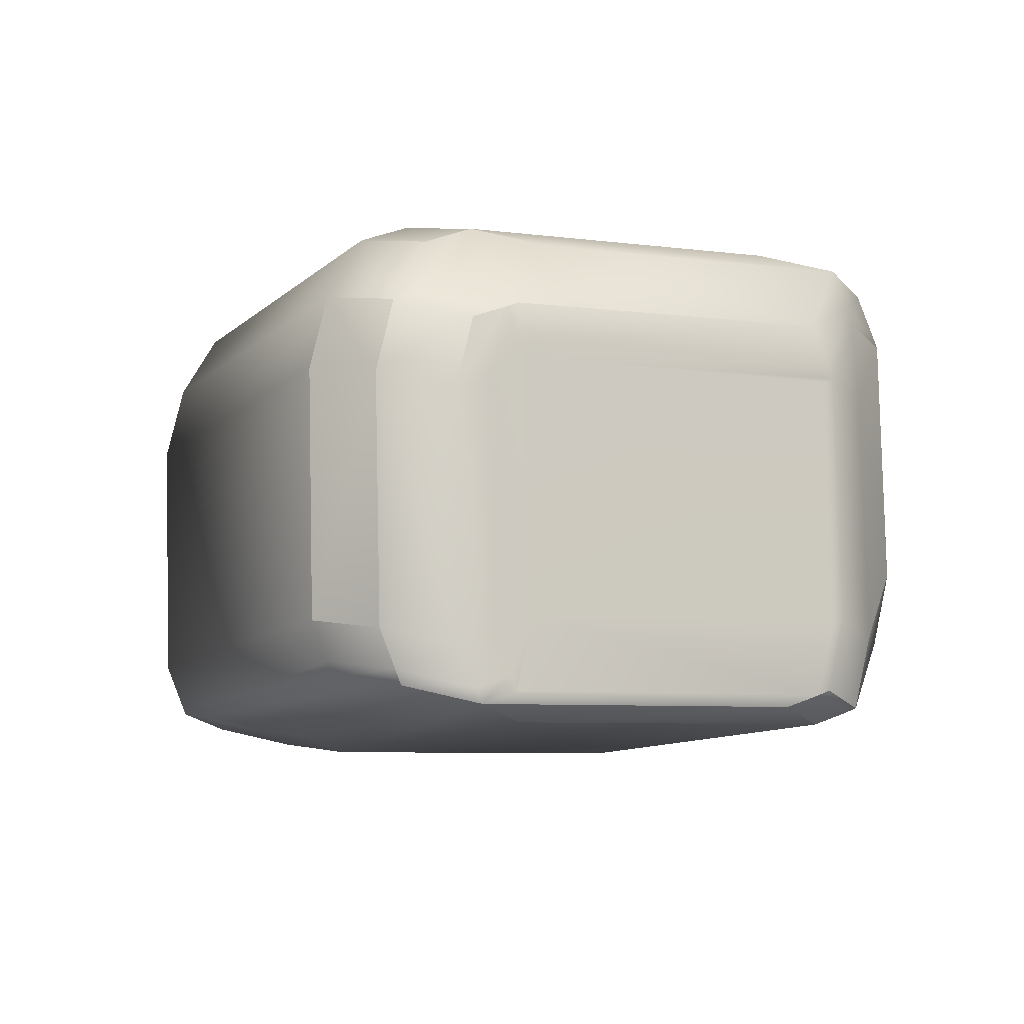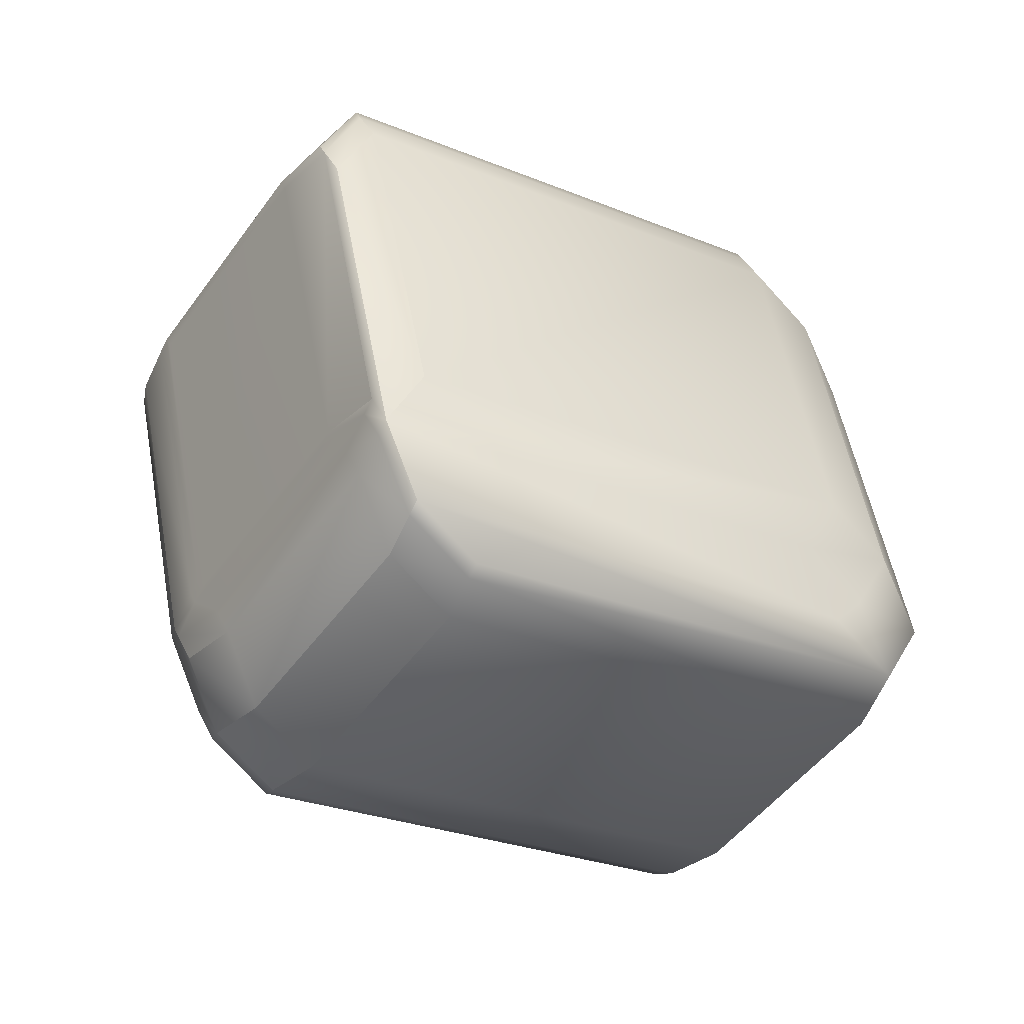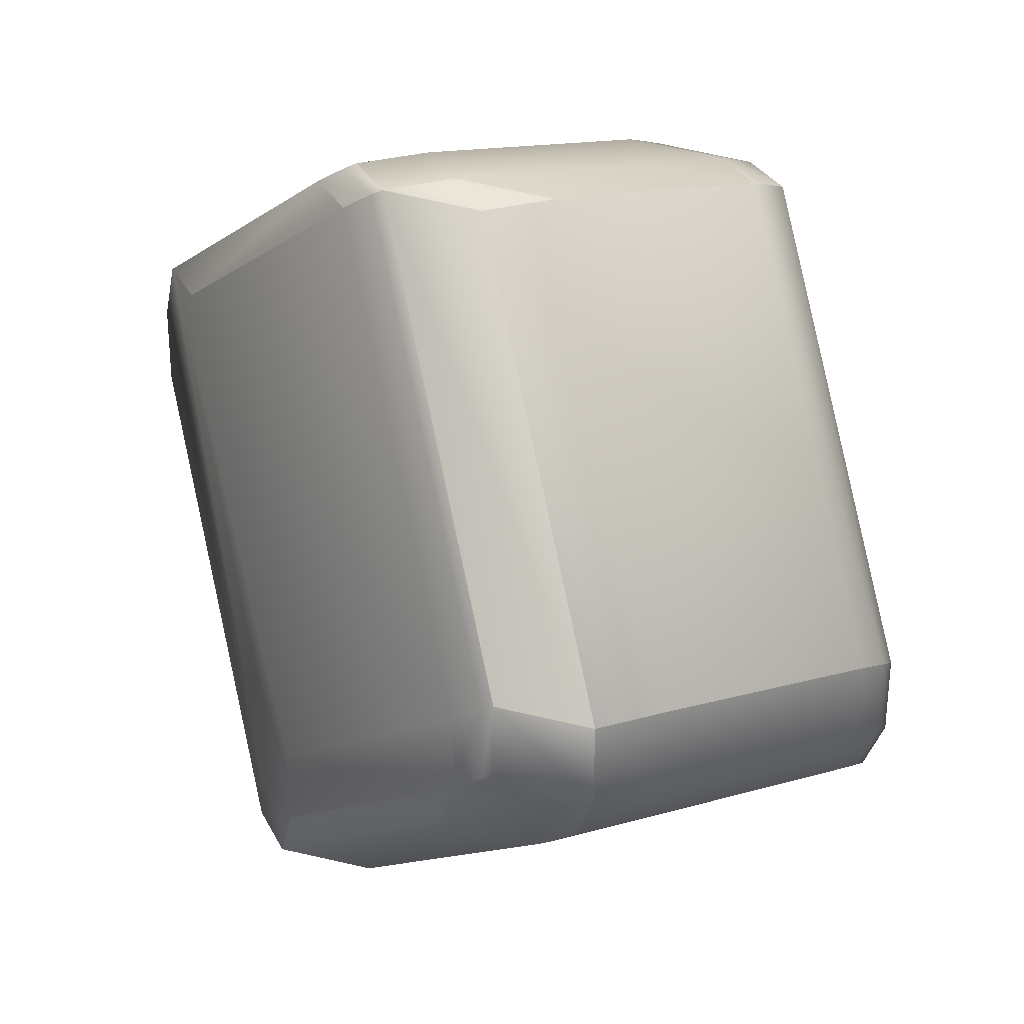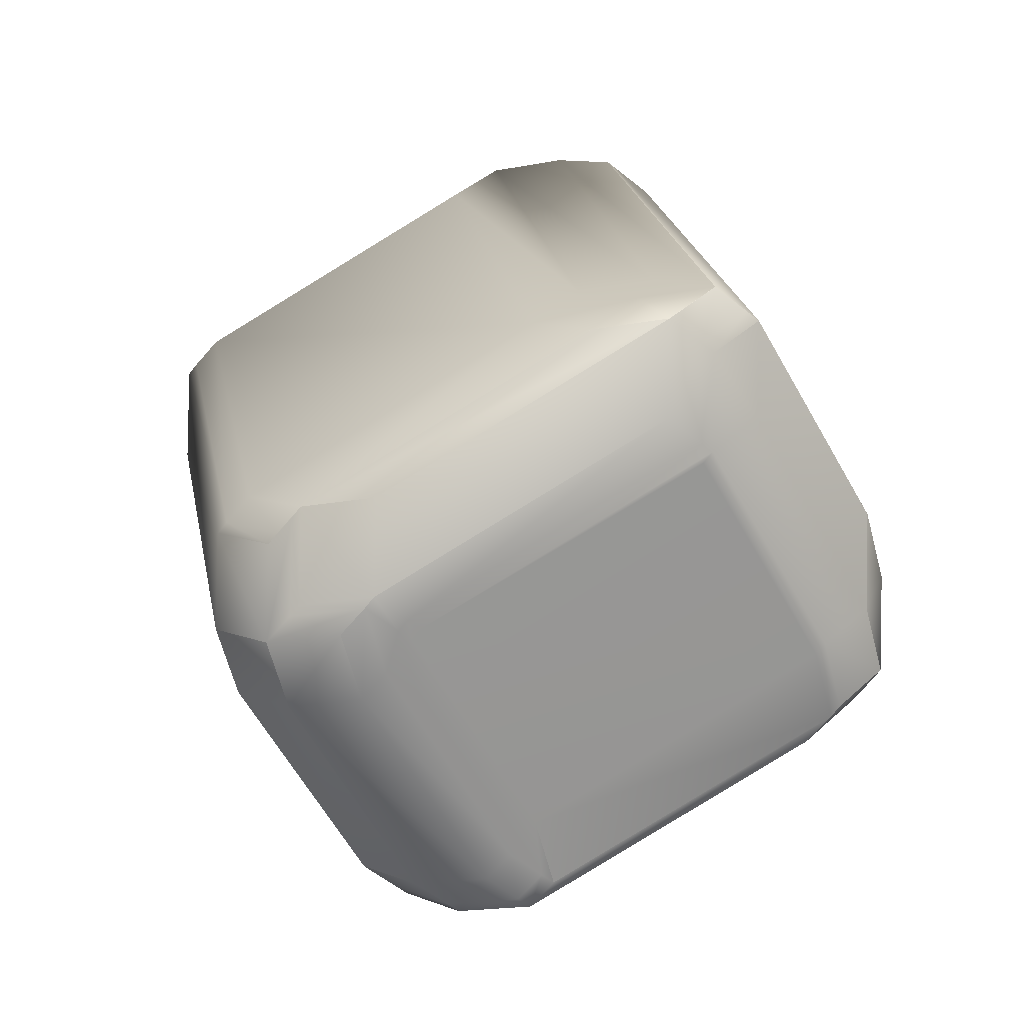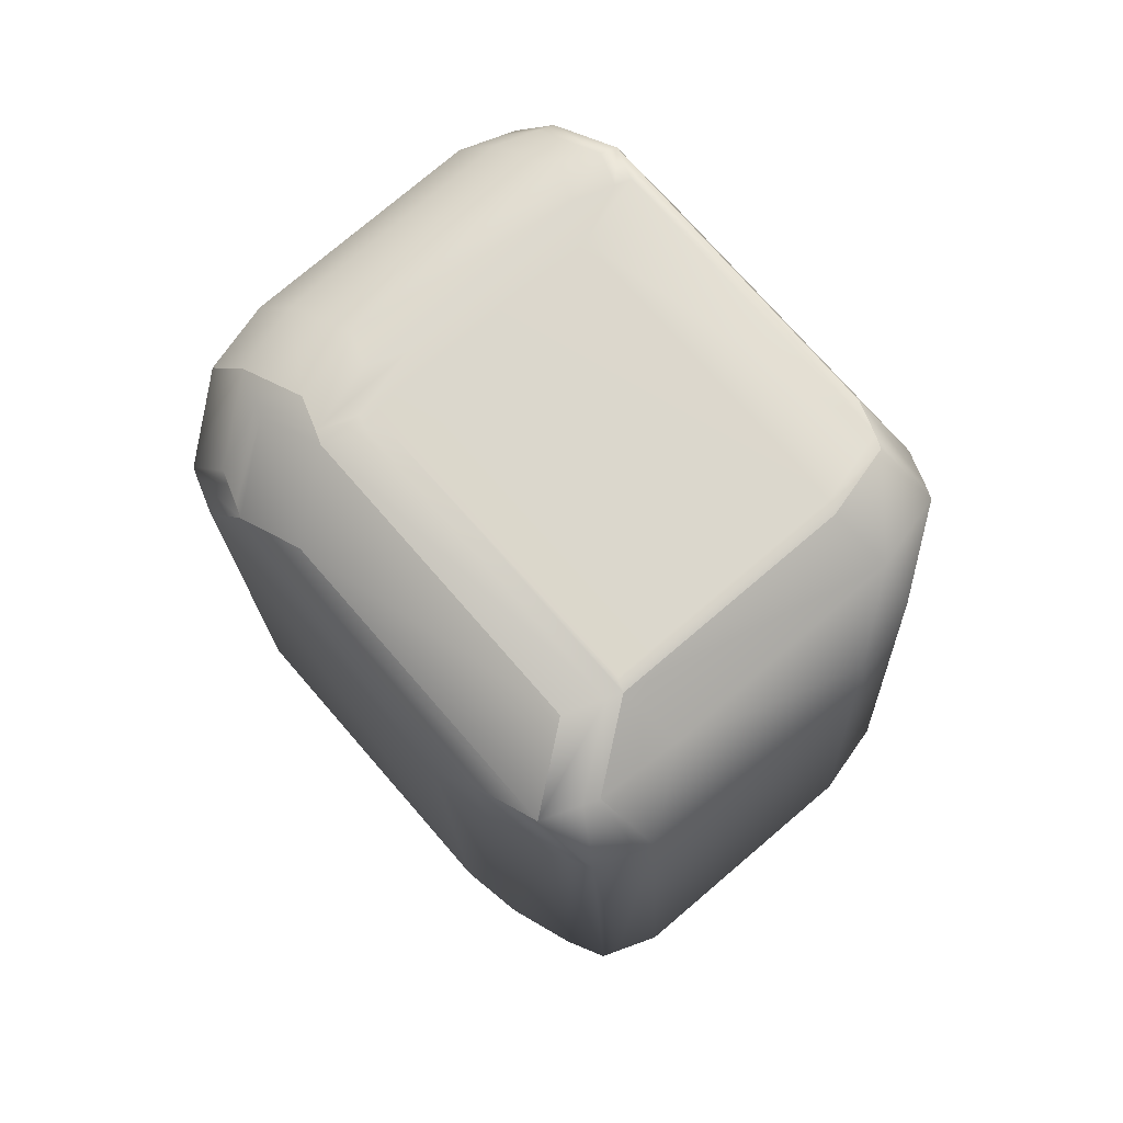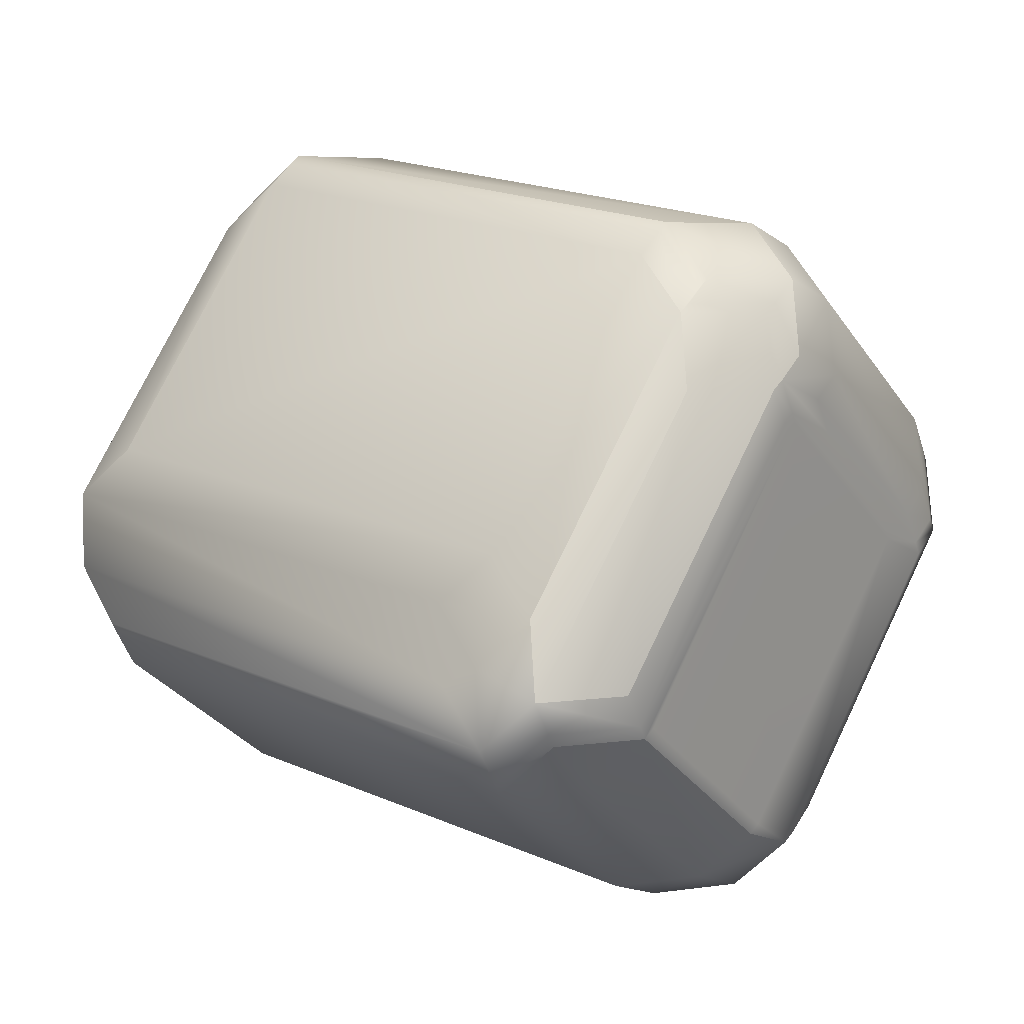
<metadata>
{"format":"obj","ext":"obj","renderer":"f3d","projection":"perspective","resolution":1024,"background":"white","views":[{"elev":-77.2,"azim":-122.1,"up":"+Y"},{"elev":-8.1,"azim":25.5,"up":"+Z"},{"elev":75.9,"azim":136.9,"up":"+Z"},{"elev":-37.3,"azim":-91.7,"up":"+Y"},{"elev":41.0,"azim":111.2,"up":"+Y"},{"elev":4.8,"azim":98.0,"up":"+Z"}]}
</metadata>
<code>
v 0.3213 0.333 1.068
v 0.3441 0.2998 1.068
v 0.402 0.2952 1.121
v 0.3213 0.3332 1.068
v 0.3166 0.3111 1.048
v 0.4249 0.262 1.121
v 0.3395 0.2778 1.048
v 0.402 0.2953 1.121
v 0.4516 0.2482 1.13
v 0.4517 0.2483 1.13
v 0.4202 0.2399 1.101
v 0.4249 0.262 1.121
v 0.447 0.2262 1.11
v 0.3776 0.2298 0.9117
v 0.3878 0.2259 0.9255
v 0.3253 0.2831 1.029
v 0.3776 0.2298 0.9117
v 0.3813 0.2269 0.9081
v 0.3915 0.223 0.9218
v 0.3813 0.2269 0.9081
v 0.3355 0.2792 1.043
v 0.3918 0.2245 0.9308
v 0.3956 0.2216 0.9272
v 0.3024 0.3164 1.029
v 0.3126 0.3125 1.043
v 0.3071 0.3385 1.049
v 0.3024 0.3165 1.029
v 0.3547 0.2631 0.9117
v 0.3024 0.3164 1.029
v 0.3173 0.3346 1.063
v 0.3432 0.2749 1.044
v 0.4239 0.237 1.098
v 0.3911 0.2204 0.8983
v 0.4179 0.2067 0.9071
v 0.3911 0.2204 0.8983
v 0.4082 0.2132 0.9169
v 0.4723 0.1851 0.9752
v 0.4763 0.1837 0.9805
v 0.4184 0.2093 0.9307
v 0.4991 0.1714 0.984
v 0.5031 0.17 0.9893
v 0.4508 0.2233 1.106
v 0.5031 0.17 0.9893
v 0.4508 0.2233 1.106
v 0.447 0.2262 1.11
v 0.447 0.2262 1.11
v 0.5128 0.1635 0.9795
v 0.4605 0.2168 1.097
v 0.3071 0.3385 1.049
v 0.3173 0.3346 1.063
v 0.3213 0.3332 1.068
v 0.4288 0.2816 1.13
v 0.4288 0.2816 1.13
v 0.402 0.2953 1.121
v 0.5339 0.4583 1.097
v 0.5568 0.425 1.097
v 0.5568 0.425 1.097
v 0.5339 0.4583 1.097
v 0.4517 0.2483 1.13
v 0.4555 0.2454 1.126
v 0.4555 0.2454 1.126
v 0.4508 0.2233 1.106
v 0.5175 0.1855 0.9996
v 0.5175 0.1855 0.9996
v 0.4652 0.2388 1.117
v 0.4605 0.2168 1.097
v 0.5128 0.1635 0.9796
v 0.4652 0.2388 1.117
v 0.5619 0.4792 1.043
v 0.5504 0.4757 1.074
v 0.5601 0.4692 1.064
v 0.5716 0.4727 1.033
v 0.5619 0.4792 1.043
v 0.5503 0.4757 1.074
v 0.5732 0.4424 1.074
v 0.583 0.4359 1.064
v 0.577 0.4395 1.07
v 0.5638 0.4663 1.06
v 0.5754 0.4698 1.029
v 0.5716 0.4727 1.033
v 0.5867 0.433 1.06
v 0.6277 0.4165 0.9124
v 0.6506 0.3832 0.9124
v 0.6506 0.3831 0.9123
v 0.5983 0.4365 1.029
v 0.6277 0.4165 0.9123
v 0.5754 0.4698 1.029
v 0.639 0.3797 0.9432
v 0.639 0.3797 0.9432
v 0.5983 0.4365 1.029
v 0.5867 0.433 1.06
v 0.5605 0.4221 1.093
v 0.5703 0.4156 1.083
v 0.3663 0.2666 0.8808
v 0.3891 0.2333 0.8808
v 0.3663 0.2667 0.8808
v 0.376 0.2601 0.8711
v 0.37 0.2637 0.8772
v 0.376 0.2601 0.871
v 0.3929 0.2304 0.8772
v 0.3797 0.2572 0.8674
v 0.3798 0.2572 0.8674
v 0.3139 0.3199 0.9979
v 0.3139 0.32 0.9979
v 0.4026 0.2239 0.8674
v 0.3962 0.2746 0.8445
v 0.4294 0.2102 0.8763
v 0.4027 0.2239 0.8674
v 0.4191 0.2413 0.8445
v 0.4889 0.1753 0.9702
v 0.5101 0.1723 0.9296
v 0.4986 0.1688 0.9604
v 0.4294 0.2102 0.8762
v 0.5101 0.1723 0.9296
v 0.5088 0.1649 0.9742
v 0.5203 0.1683 0.9434
v 0.5244 0.167 0.9487
v 0.5204 0.1684 0.9434
v 0.5244 0.167 0.9487
v 0.4121 0.5153 1.015
v 0.4162 0.5139 1.021
v 0.4162 0.5139 1.021
v 0.4121 0.5153 1.015
v 0.3071 0.3386 1.049
v 0.4264 0.5099 1.034
v 0.4264 0.5099 1.034
v 0.5071 0.472 1.088
v 0.5339 0.4584 1.097
v 0.5071 0.4721 1.088
v 0.6226 0.3623 0.9661
v 0.6179 0.3402 0.9461
v 0.4925 0.4828 0.8444
v 0.5022 0.4763 0.8347
v 0.4925 0.4828 0.8444
v 0.4401 0.5362 0.9615
v 0.4499 0.5296 0.9518
v 0.4767 0.5159 0.9606
v 0.506 0.4734 0.8311
v 0.5022 0.4763 0.8347
v 0.529 0.4626 0.8435
v 0.4286 0.5327 0.9924
v 0.4442 0.5348 0.9668
v 0.3351 0.3594 0.995
v 0.3235 0.3559 1.026
v 0.4539 0.5282 0.9571
v 0.4355 0.5141 0.9415
v 0.4401 0.5361 0.9615
v 0.4326 0.5313 0.9977
v 0.3304 0.3374 0.9749
v 0.3186 0.342 1.018
v 0.4428 0.5273 1.011
v 0.4544 0.5308 0.9806
v 0.4641 0.5243 0.9709
v 0.5346 0.4903 1.01
v 0.4807 0.5145 0.9659
v 0.5351 0.4929 1.034
v 0.5236 0.4894 1.065
v 0.5448 0.4864 1.024
v 0.5614 0.4766 1.019
v 0.5327 0.4597 0.8399
v 0.506 0.4734 0.831
v 0.5574 0.478 1.014
v 0.6097 0.4247 0.8968
v 0.5611 0.4751 1.01
v 0.6135 0.4218 0.8932
v 0.5652 0.4737 1.016
v 0.6134 0.4218 0.8932
v 0.5327 0.4597 0.8399
v 0.6363 0.3885 0.8932
v 0.6363 0.3885 0.8932
v 0.6175 0.4204 0.8985
v 0.6404 0.3871 0.8985
v 0.6357 0.365 0.8785
v 0.6317 0.3664 0.8731
v 0.6459 0.3611 0.8923
v 0.6344 0.3576 0.9231
v 0.3827 0.284 0.8579
v 0.3925 0.2775 0.8481
v 0.4191 0.2413 0.8445
v 0.4459 0.2276 0.8533
v 0.5266 0.1897 0.9066
v 0.5266 0.1897 0.9066
v 0.5368 0.1858 0.9204
v 0.5409 0.1844 0.9257
v 0.6295 0.3437 0.9152
v 0.4878 0.4608 0.8244
v 0.4975 0.4542 0.8146
v 0.5013 0.4513 0.811
v 0.5242 0.418 0.811
v 0.5281 0.4376 0.8198
v 0.551 0.4043 0.8198
v 0.4459 0.2276 0.8533
v 0.6088 0.3997 0.8731
f 1 2 3
f 1 3 4
f 1 5 2
f 1 4 5
f 2 6 3
f 2 5 7
f 2 7 6
f 3 6 8
f 3 8 4
f 6 9 10
f 6 7 11
f 6 11 9
f 6 12 8
f 6 10 12
f 9 11 13
f 9 13 10
f 14 15 16
f 14 16 17
f 14 18 19
f 14 19 15
f 14 17 20
f 14 20 18
f 15 21 16
f 15 22 21
f 15 19 23
f 15 23 22
f 24 16 25
f 24 25 26
f 24 26 27
f 24 28 16
f 24 29 28
f 24 27 29
f 16 21 25
f 16 28 17
f 25 21 5
f 25 5 30
f 25 30 26
f 21 22 7
f 21 7 5
f 22 23 31
f 22 31 7
f 5 4 30
f 7 31 32
f 7 32 11
f 11 32 13
f 18 33 34
f 18 20 35
f 18 35 33
f 18 36 19
f 18 34 36
f 33 35 34
f 19 37 38
f 19 38 23
f 19 36 39
f 19 39 37
f 37 39 40
f 37 40 38
f 23 38 32
f 23 32 31
f 38 41 42
f 38 42 32
f 38 40 43
f 38 43 41
f 32 42 13
f 13 42 44
f 13 45 46
f 13 44 45
f 13 46 10
f 41 43 42
f 42 43 47
f 42 47 48
f 42 48 44
f 26 30 49
f 26 49 27
f 30 4 50
f 30 50 49
f 4 8 51
f 4 51 50
f 8 12 52
f 8 52 53
f 8 54 51
f 8 53 54
f 12 10 52
f 55 56 57
f 55 58 53
f 55 57 58
f 55 53 59
f 55 59 56
f 56 59 57
f 52 10 59
f 52 59 53
f 10 60 61
f 10 61 59
f 10 46 62
f 10 62 60
f 63 64 65
f 63 65 66
f 63 67 64
f 63 66 67
f 60 68 61
f 60 62 66
f 60 66 68
f 68 65 61
f 68 66 65
f 69 70 71
f 69 72 73
f 69 71 72
f 69 73 74
f 69 74 70
f 70 75 71
f 70 58 57
f 70 57 75
f 70 74 58
f 75 76 71
f 75 77 76
f 75 57 77
f 72 71 78
f 72 79 80
f 72 78 79
f 72 80 73
f 71 76 78
f 76 77 81
f 76 81 78
f 82 83 84
f 82 79 85
f 82 85 83
f 82 86 87
f 82 84 86
f 82 87 79
f 83 88 89
f 83 85 90
f 83 89 84
f 83 90 91
f 83 91 88
f 88 91 89
f 77 57 92
f 77 92 81
f 79 78 85
f 79 87 80
f 85 78 81
f 85 81 91
f 85 91 90
f 81 92 93
f 81 93 91
f 94 95 17
f 94 28 96
f 94 17 28
f 94 97 98
f 94 98 95
f 94 96 99
f 94 99 97
f 95 98 100
f 95 100 20
f 95 20 17
f 28 29 96
f 97 101 98
f 97 99 102
f 97 102 101
f 103 29 104
f 103 96 29
f 103 104 96
f 29 27 104
f 98 101 105
f 98 105 100
f 100 105 20
f 20 105 35
f 101 102 106
f 101 106 105
f 105 107 35
f 105 108 107
f 105 106 109
f 105 109 108
f 35 107 34
f 45 44 62
f 45 62 46
f 36 34 110
f 36 110 39
f 107 111 112
f 107 112 34
f 107 108 113
f 107 113 114
f 107 114 111
f 34 112 110
f 39 110 40
f 110 112 115
f 110 115 40
f 111 116 112
f 111 114 116
f 112 116 115
f 40 115 47
f 40 47 43
f 116 117 115
f 116 114 118
f 116 118 117
f 115 117 47
f 117 118 119
f 117 119 67
f 117 67 47
f 47 67 66
f 47 66 48
f 44 48 66
f 44 66 62
f 120 49 121
f 120 121 122
f 120 123 124
f 120 124 49
f 120 122 123
f 49 50 51
f 49 51 121
f 49 124 27
f 121 125 126
f 121 51 125
f 121 126 122
f 125 51 127
f 125 127 126
f 51 54 127
f 127 54 53
f 127 58 128
f 127 53 58
f 127 129 126
f 127 128 129
f 58 74 128
f 57 59 92
f 59 61 92
f 130 64 67
f 130 93 64
f 130 89 91
f 130 91 93
f 130 131 89
f 130 67 131
f 64 93 65
f 92 61 93
f 93 61 65
f 132 133 134
f 132 135 136
f 132 136 133
f 132 134 135
f 133 136 137
f 133 138 139
f 133 140 138
f 133 137 140
f 133 139 134
f 135 141 142
f 135 143 144
f 135 144 141
f 135 142 145
f 135 145 136
f 135 146 143
f 135 134 147
f 135 147 146
f 141 144 124
f 141 148 142
f 141 123 122
f 141 124 123
f 141 122 148
f 136 145 137
f 143 146 149
f 143 149 150
f 143 150 144
f 144 150 124
f 142 148 151
f 142 152 153
f 142 151 152
f 142 153 145
f 148 122 126
f 148 126 151
f 145 153 154
f 145 154 155
f 145 155 137
f 152 151 156
f 152 156 153
f 151 157 156
f 151 126 157
f 153 156 158
f 153 158 154
f 154 158 80
f 154 159 155
f 154 80 159
f 156 157 73
f 156 73 80
f 156 80 158
f 157 74 73
f 157 126 129
f 157 129 128
f 157 128 74
f 138 140 160
f 138 160 161
f 138 161 139
f 140 137 162
f 140 163 160
f 140 162 163
f 137 155 162
f 163 162 164
f 163 165 160
f 163 164 165
f 162 155 159
f 162 159 166
f 162 166 164
f 159 80 87
f 159 87 166
f 160 165 167
f 160 168 161
f 160 167 168
f 165 169 170
f 165 164 171
f 165 171 169
f 165 170 167
f 169 171 172
f 169 172 173
f 169 174 170
f 169 173 174
f 164 166 171
f 171 86 84
f 171 84 172
f 171 166 87
f 171 87 86
f 172 84 175
f 172 175 173
f 84 89 176
f 84 176 175
f 89 131 176
f 96 104 149
f 96 177 99
f 96 149 177
f 99 177 178
f 99 178 102
f 104 27 150
f 104 150 149
f 27 124 150
f 102 178 106
f 108 109 179
f 108 179 113
f 113 179 180
f 113 180 181
f 113 181 114
f 114 182 183
f 114 183 118
f 114 181 182
f 118 183 184
f 118 184 119
f 185 131 67
f 185 119 175
f 185 67 119
f 185 175 176
f 185 176 131
f 119 184 175
f 186 187 178
f 186 177 149
f 186 178 177
f 186 146 134
f 186 149 146
f 186 134 187
f 187 188 178
f 187 134 139
f 187 139 188
f 178 188 106
f 146 147 134
f 188 189 109
f 188 109 106
f 188 190 189
f 188 139 161
f 188 161 190
f 189 190 191
f 189 191 109
f 109 191 192
f 109 192 179
f 190 193 191
f 190 161 168
f 190 168 167
f 190 167 193
f 191 193 174
f 191 174 192
f 192 174 182
f 192 182 181
f 192 180 179
f 192 181 180
f 193 167 170
f 193 170 174
f 174 183 182
f 174 173 175
f 174 175 183
f 183 175 184

</code>
